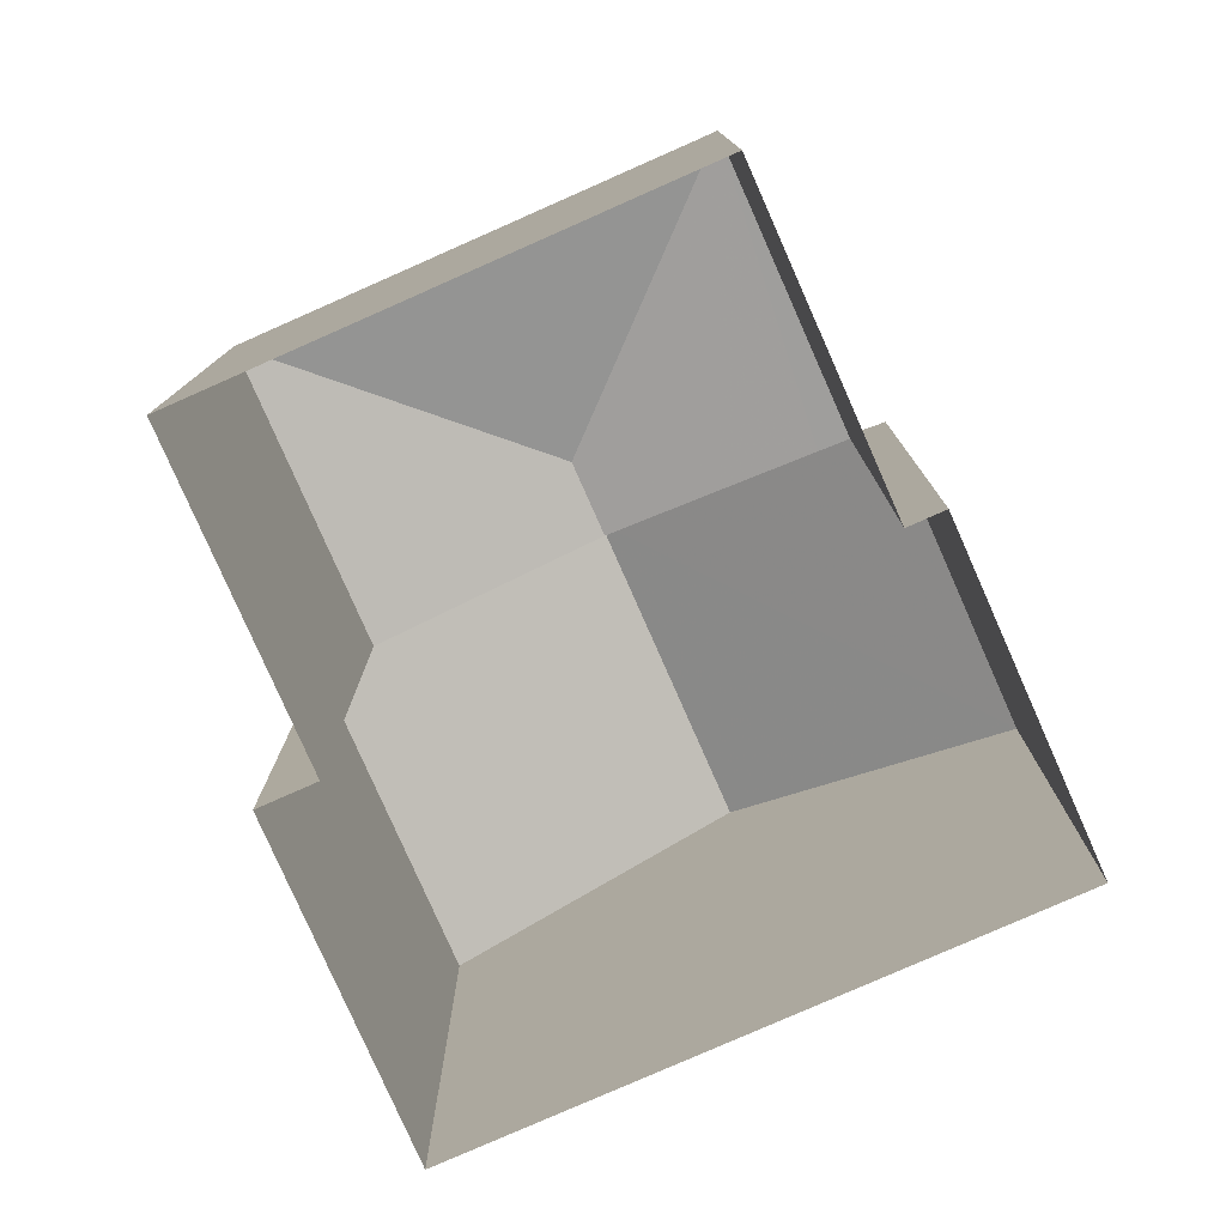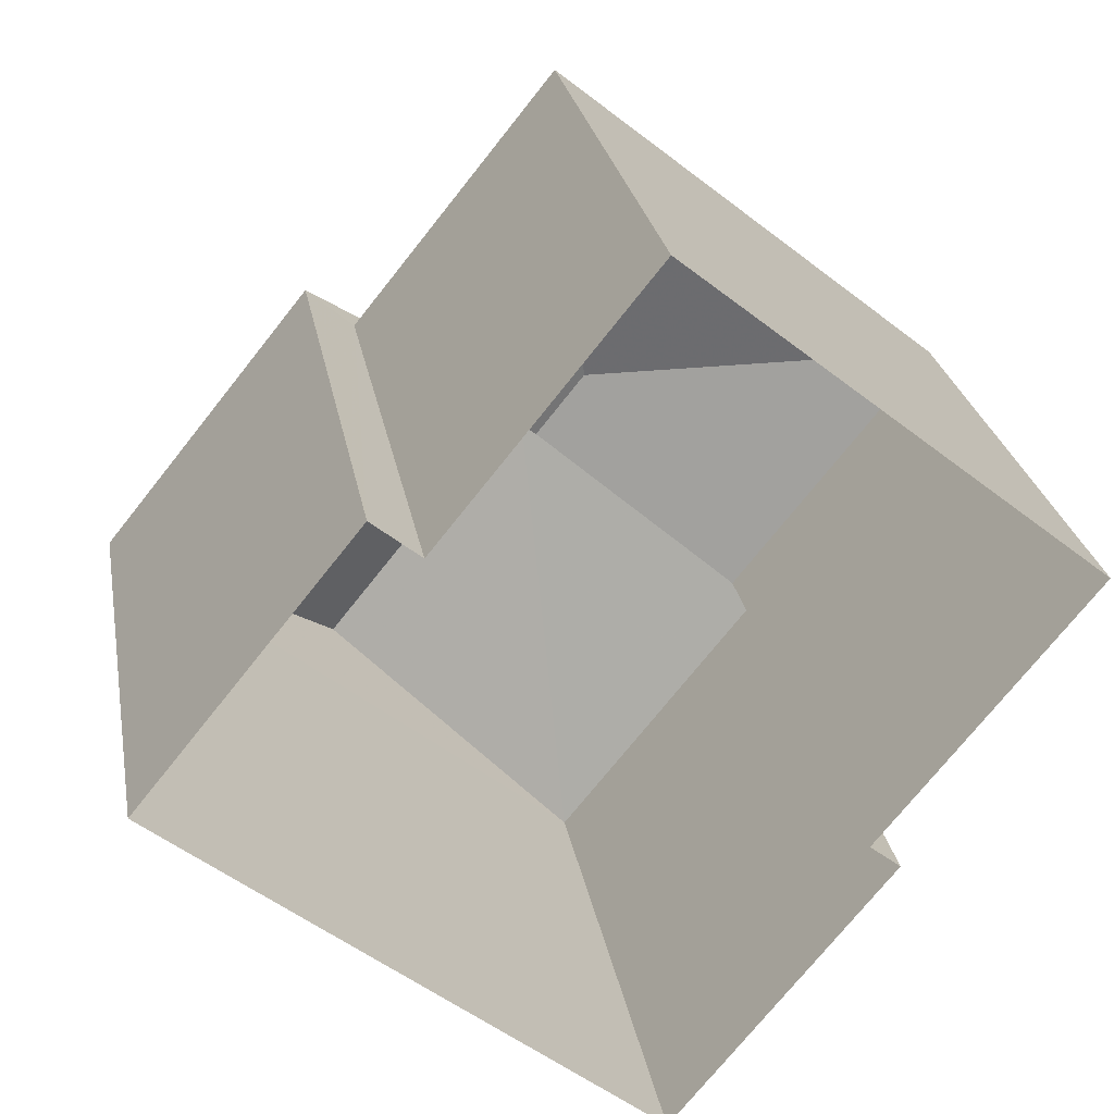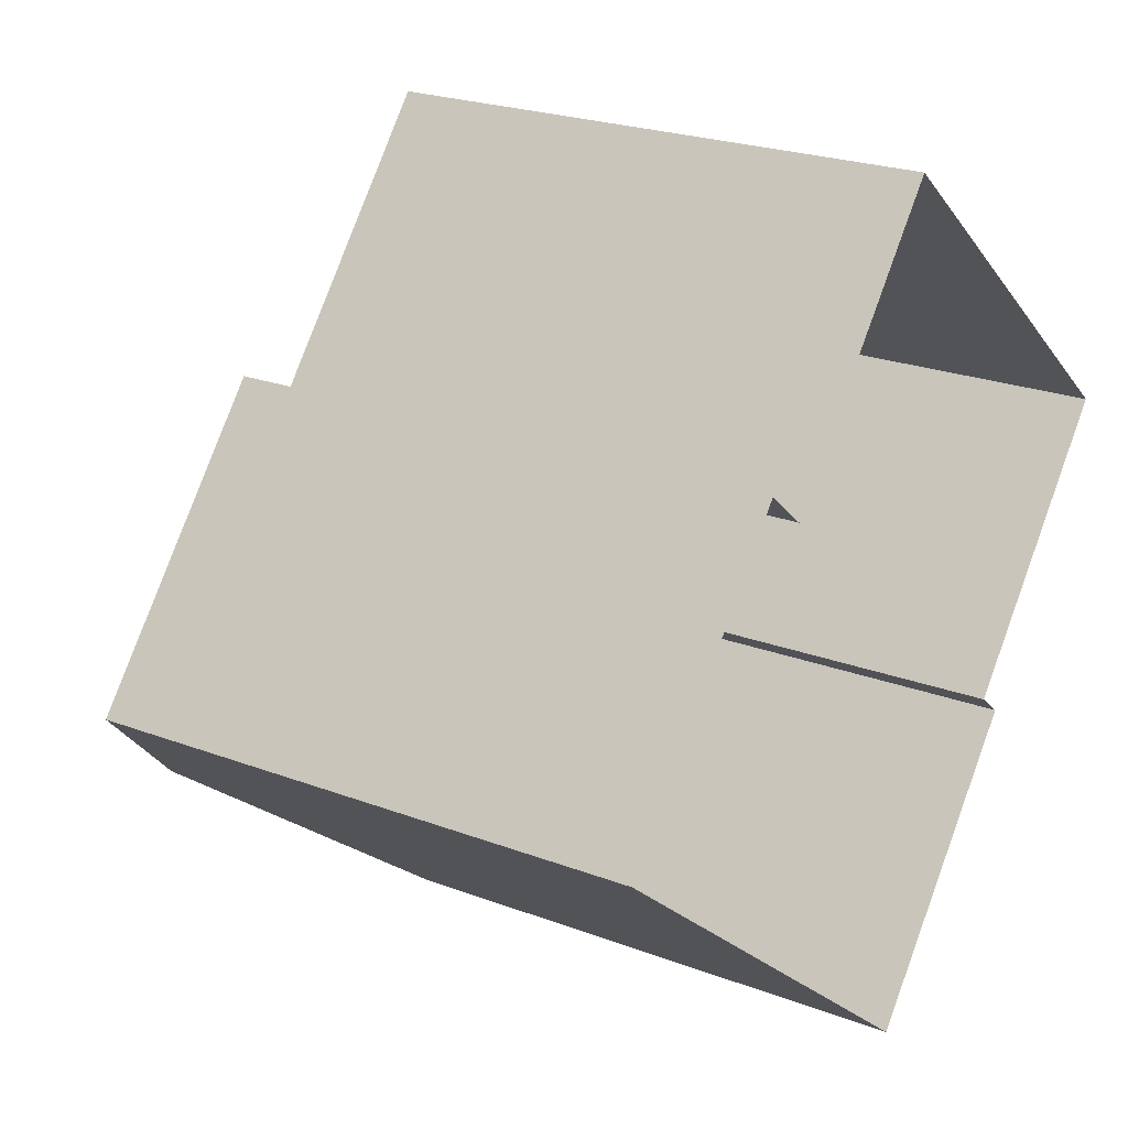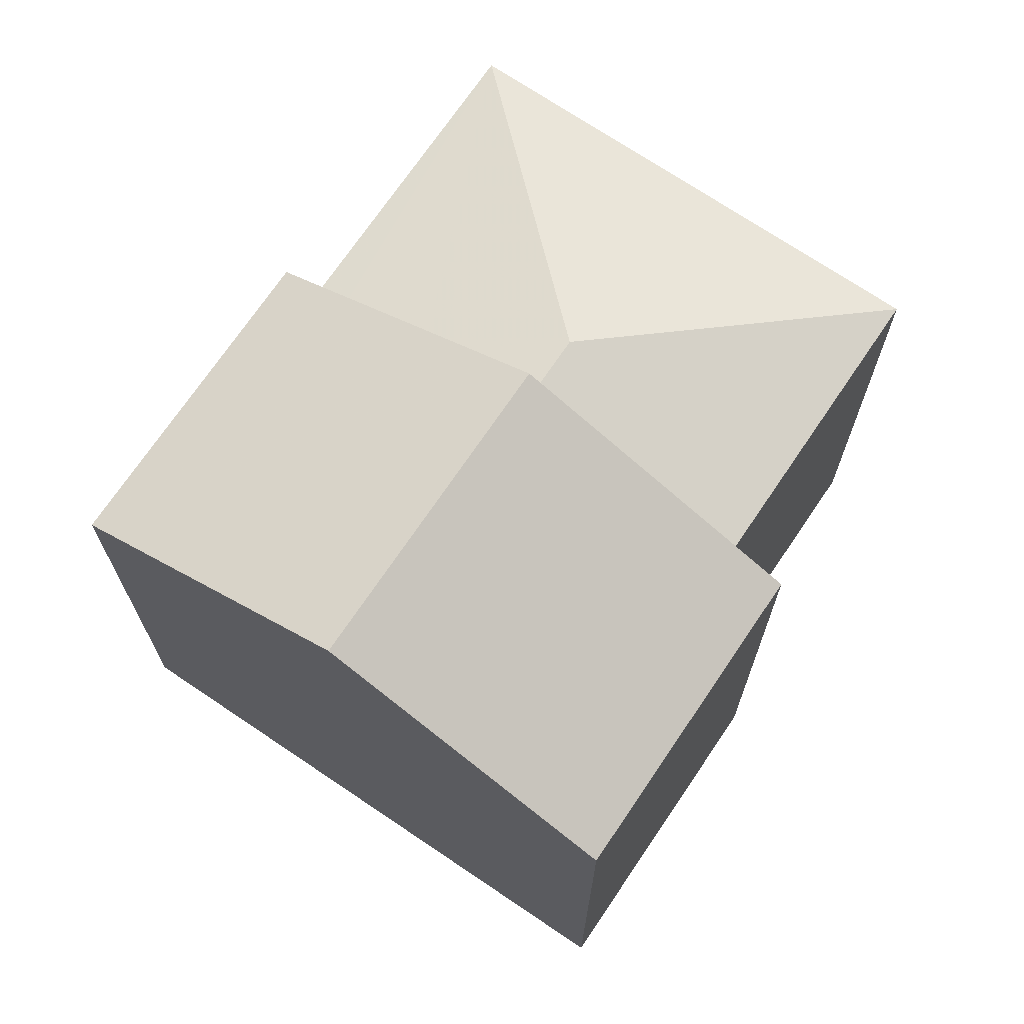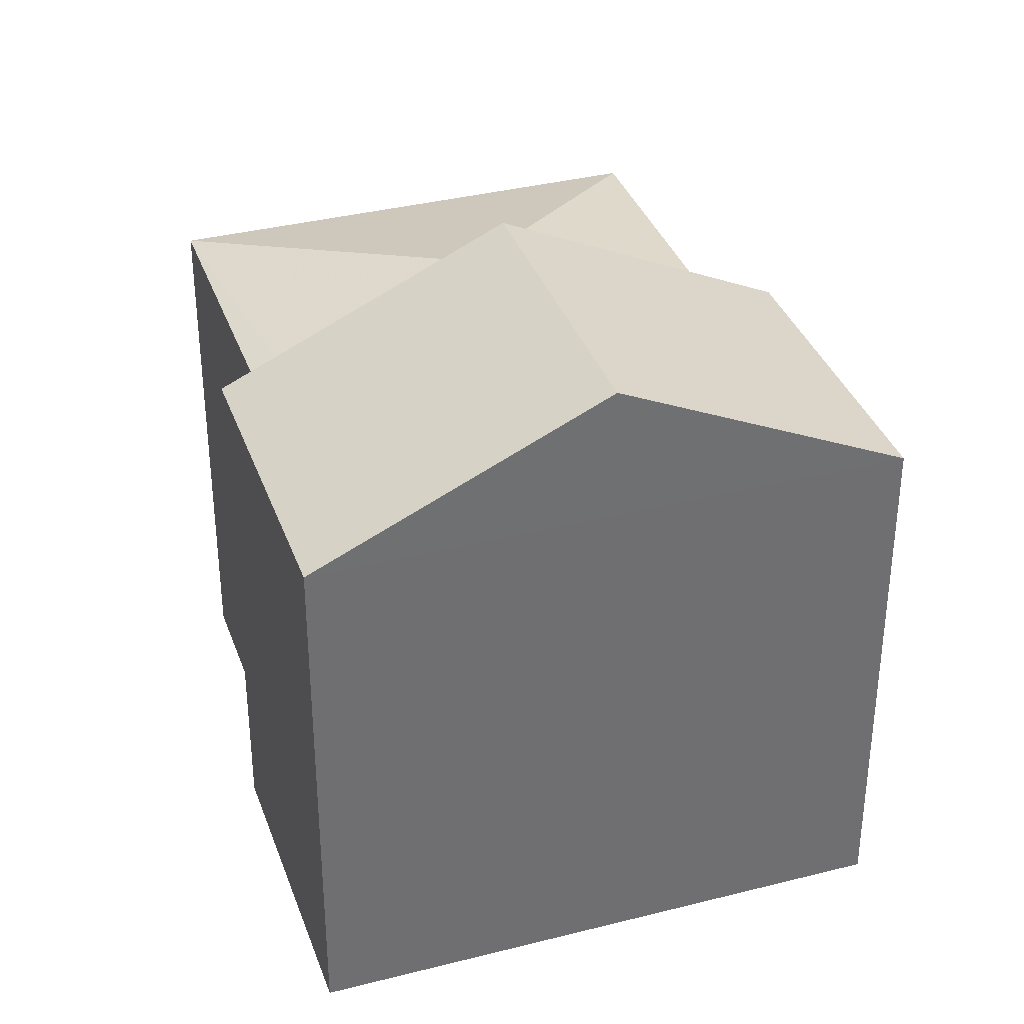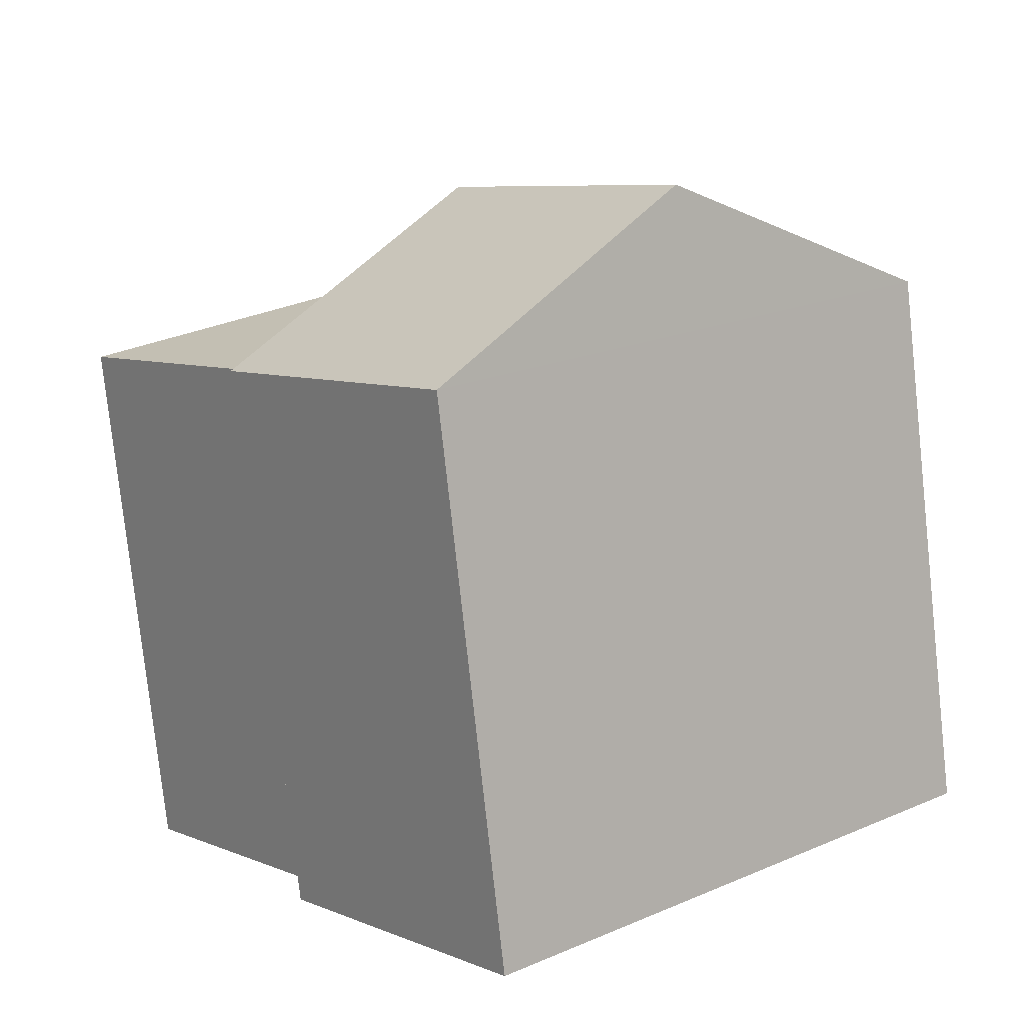
<metadata>
{"format":"obj","ext":"obj","renderer":"f3d","projection":"perspective","resolution":1024,"background":"white","views":[{"elev":-79.1,"azim":-117.2,"up":"+Z"},{"elev":25.8,"azim":170.1,"up":"+Y"},{"elev":22.8,"azim":123.2,"up":"+Y"},{"elev":71.3,"azim":73.0,"up":"+Z"},{"elev":35.9,"azim":20.5,"up":"+Z"},{"elev":-78.2,"azim":6.2,"up":"+Y"}]}
</metadata>
<code>
v -5321 -3.79e+04 1.766
v -5319 -3.79e+04 1.766
v -5326 -3.79e+04 1.766
v -5324 -3.791e+04 1.766
v -5324 -3.791e+04 1.766
v -5321 -3.791e+04 1.765
v -5318 -3.79e+04 1.766
v -5316 -3.79e+04 1.765
v -5321 -3.79e+04 8.748
v -5322 -3.79e+04 8.898
v -5321 -3.79e+04 8.898
v -5321 -3.79e+04 8.204
v -5319 -3.79e+04 8.293
v -5319 -3.79e+04 8.203
v -5322 -3.791e+04 8.568
v -5324 -3.791e+04 8.203
v -5323 -3.791e+04 8.293
v -5326 -3.79e+04 8.204
v -5318 -3.79e+04 8.293
v -5321 -3.79e+04 9.953
v -5319 -3.791e+04 9.953
v -5316 -3.79e+04 8.293
v -5321 -3.791e+04 8.293
v -5324 -3.791e+04 8.293
f 1 2 3
f 4 5 6
f 3 2 5
f 2 7 8
f 6 2 8
f 5 2 6
f 9 10 11
f 9 12 10
f 13 14 12
f 9 13 12
f 11 10 15
f 16 17 18
f 15 10 18
f 17 15 18
f 10 12 18
f 19 20 21
f 22 19 21
f 23 21 20
f 24 23 20
f 14 1 12
f 14 2 1
f 16 18 3
f 5 16 3
f 12 1 3
f 18 12 3
f 24 20 17
f 17 20 15
f 20 19 13
f 9 20 13
f 11 20 9
f 15 20 11
f 22 21 23
f 22 8 7
f 19 22 7
f 22 23 6
f 8 22 6
f 23 4 6
f 23 24 4
f 2 14 7
f 7 14 19
f 14 13 19
f 24 16 4
f 4 16 5
f 17 16 24

</code>
